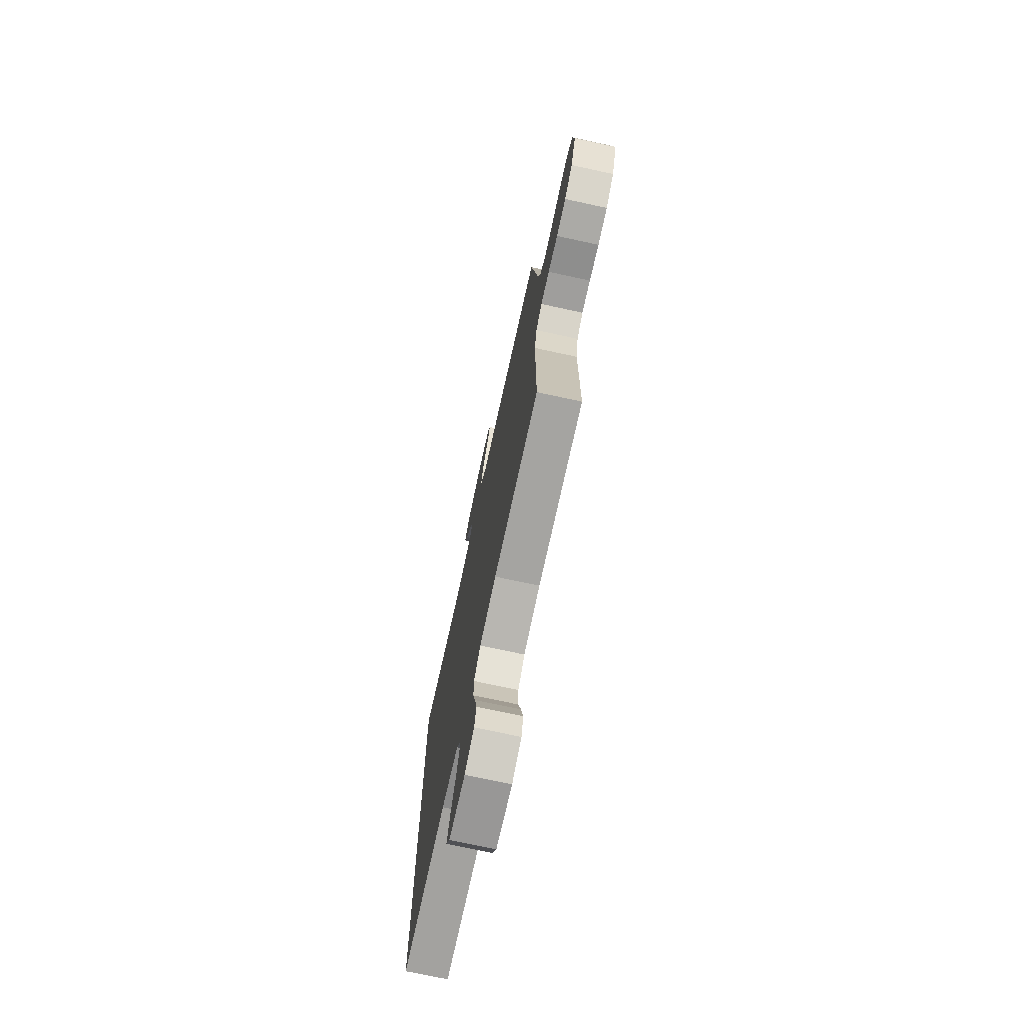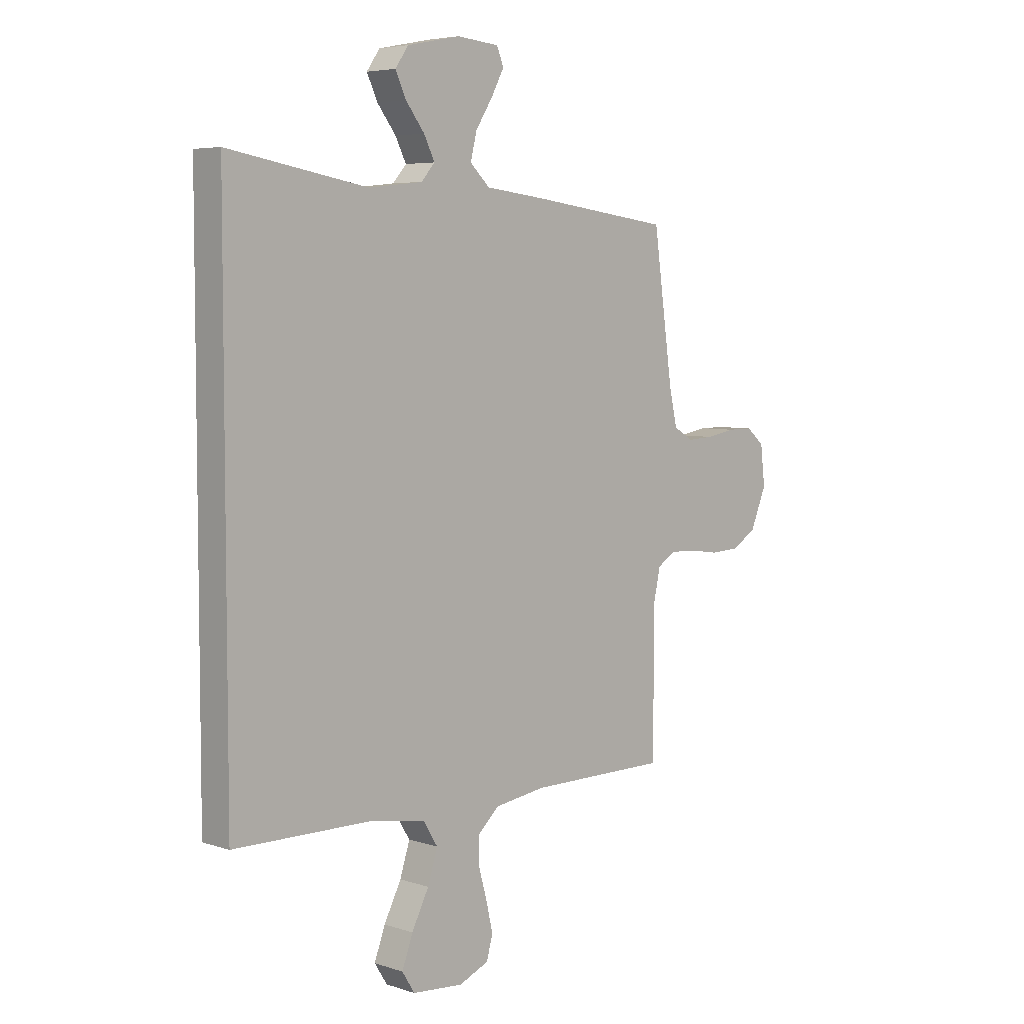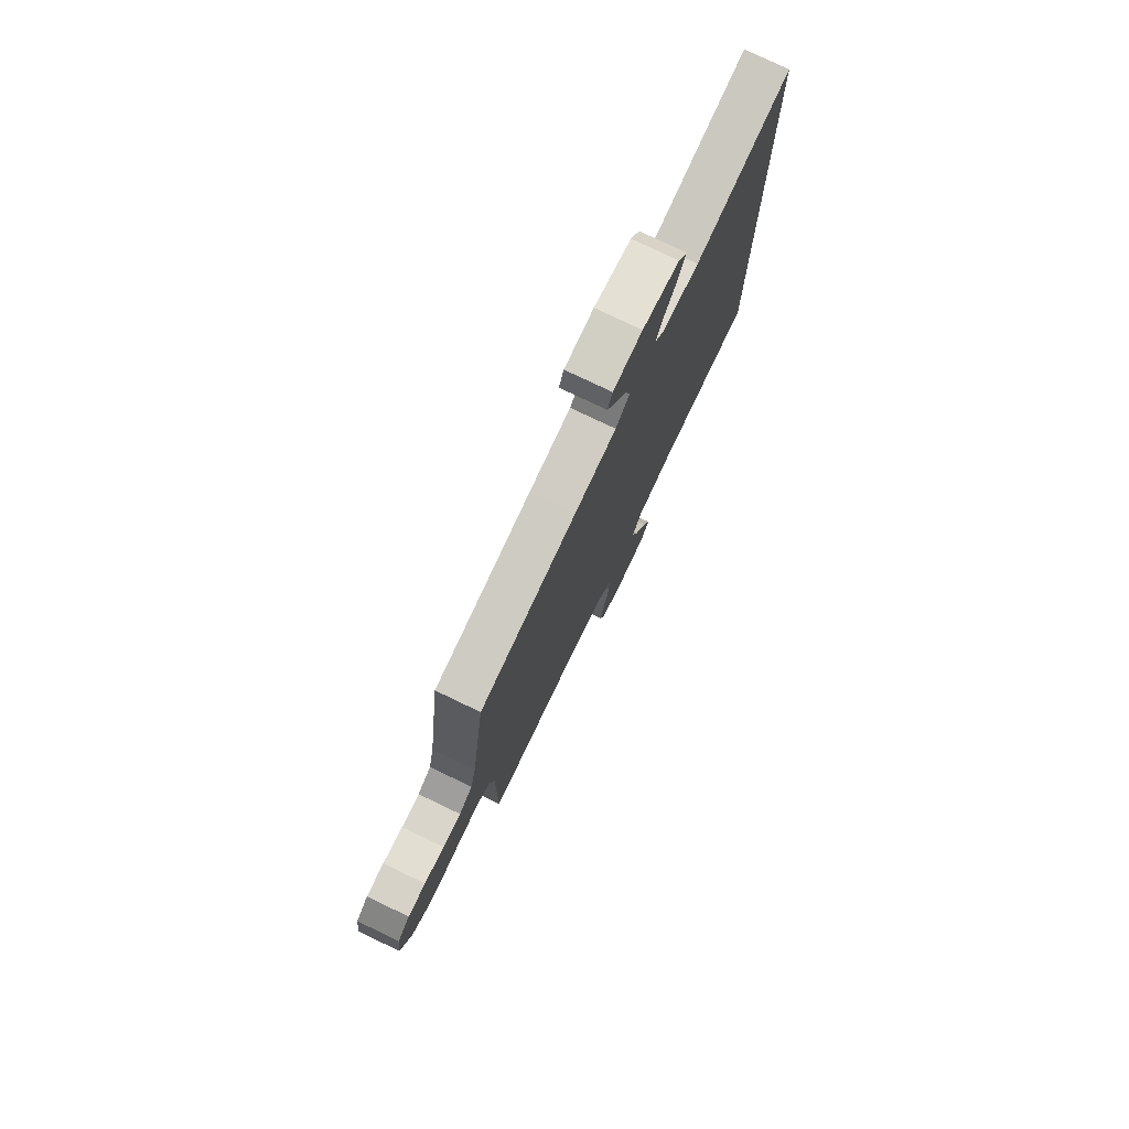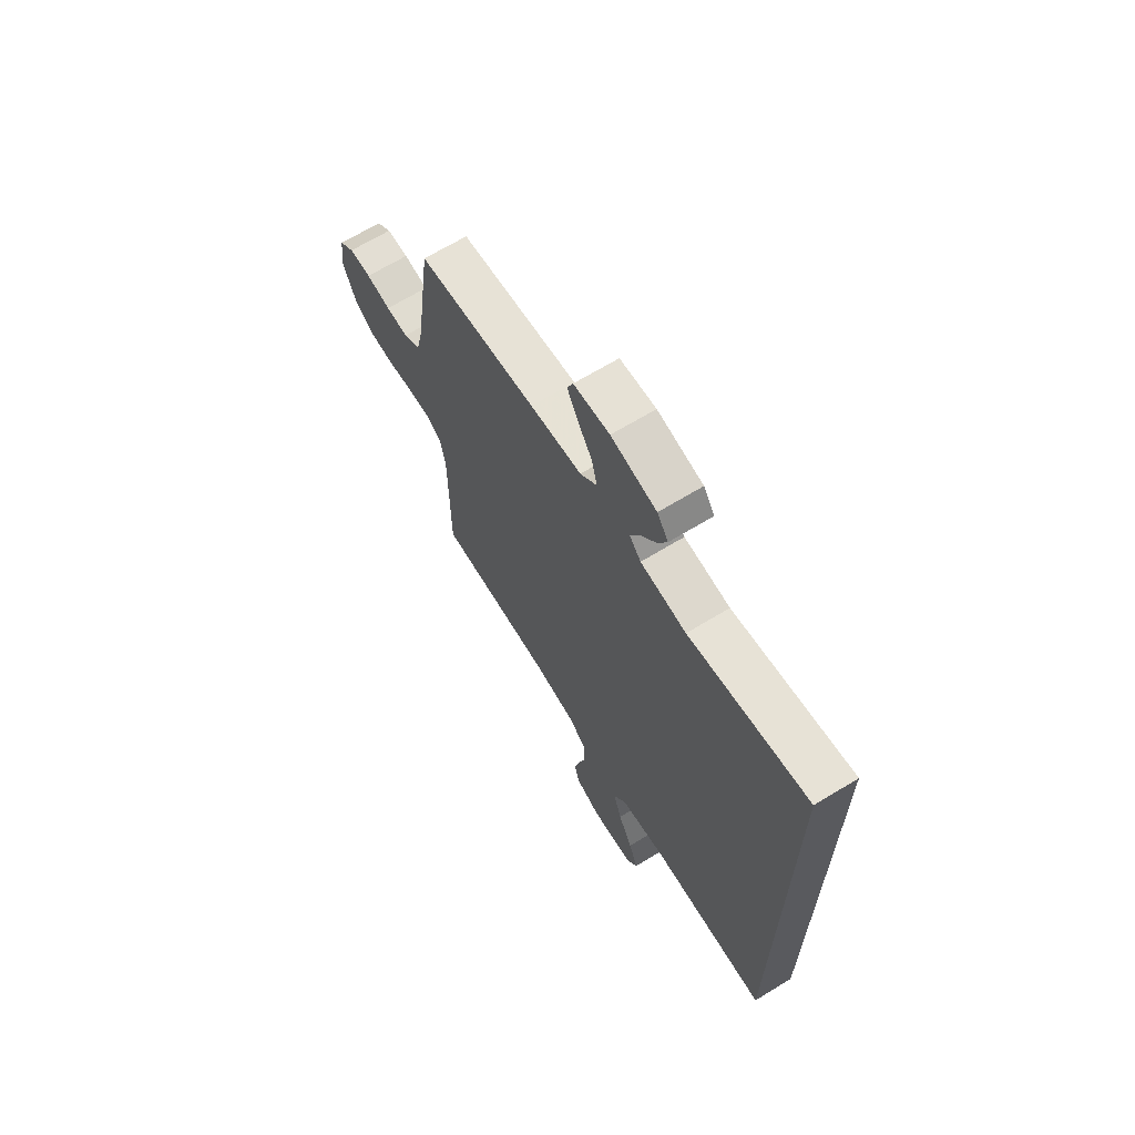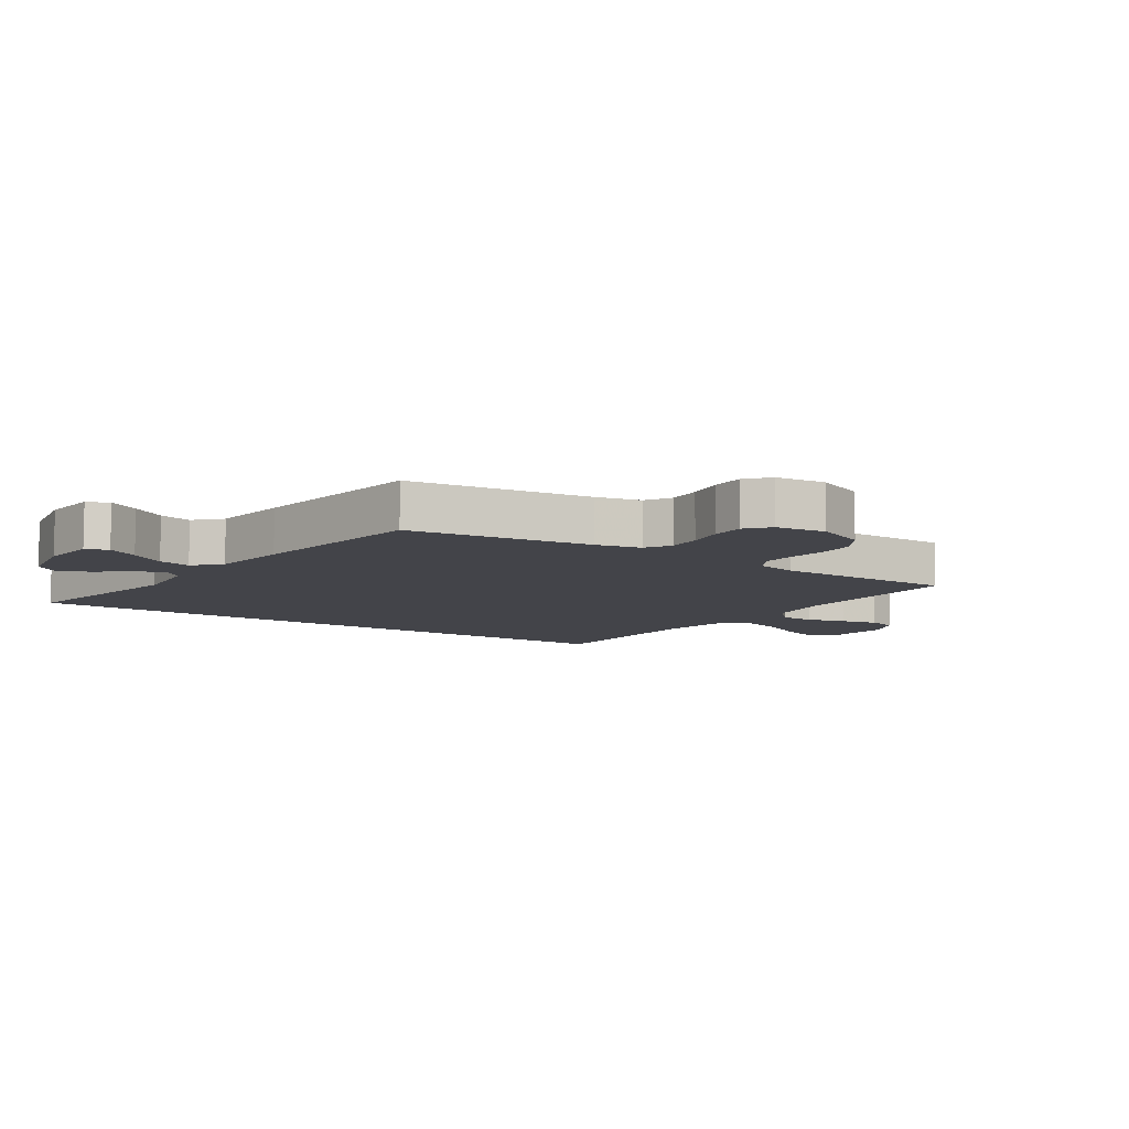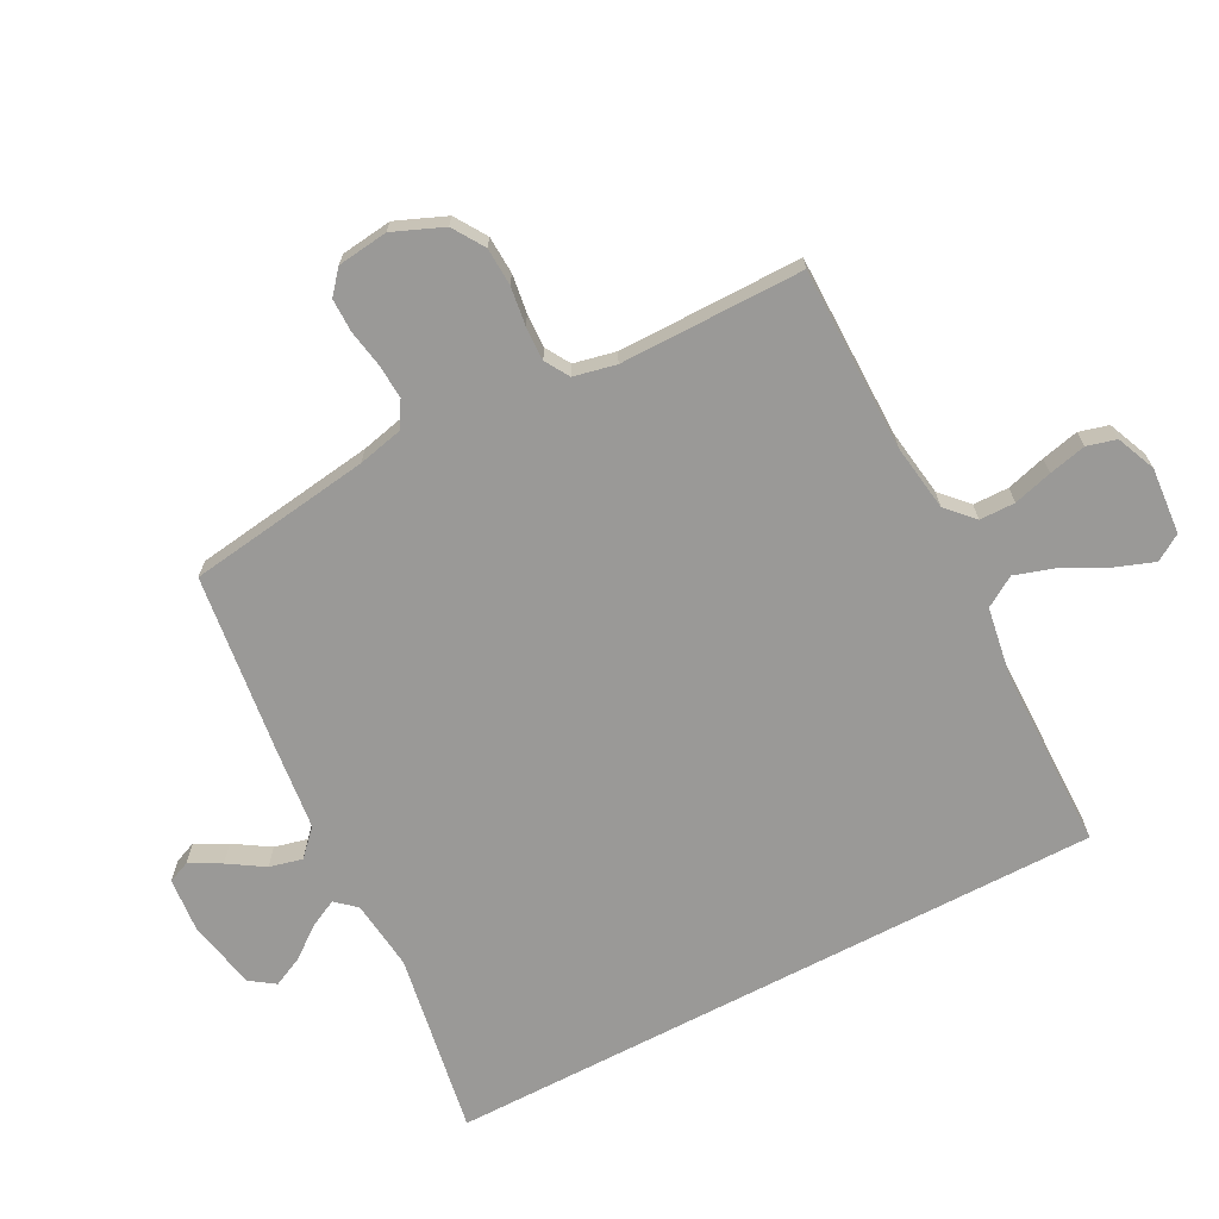
<metadata>
{"format":"obj","ext":"obj","renderer":"f3d","projection":"perspective","resolution":1024,"background":"white","views":[{"elev":-73.1,"azim":77.8,"up":"+Z"},{"elev":5.5,"azim":-45.1,"up":"+Z"},{"elev":77.4,"azim":115.6,"up":"+Z"},{"elev":67.3,"azim":-121.4,"up":"+Z"},{"elev":-8.4,"azim":55.8,"up":"+Y"},{"elev":-69.0,"azim":117.7,"up":"+Y"}]}
</metadata>
<code>
v -0.5 0.07 0.597
v -0.2 0.07 0.545
v -0.085 0.07 0.558
v -0.056 0.07 0.591
v -0.079 0.07 0.637
v -0.119 0.07 0.689
v -0.142 0.07 0.738
v -0.114 0.07 0.778
v 0 0.07 0.801
v 0.09 0.07 0.793
v 0.105 0.07 0.757
v 0.078 0.07 0.706
v 0.041 0.07 0.648
v 0.028 0.07 0.594
v 0.07 0.07 0.554
v 0.2 0.07 0.539
v 0.5 0.07 0.5
v 0.542 0.07 0.2
v 0.559 0.07 0.126
v 0.601 0.07 0.101
v 0.657 0.07 0.104
v 0.719 0.07 0.115
v 0.774 0.07 0.115
v 0.812 0.07 0.083
v 0.822 0.07 0
v 0.788 0.07 -0.082
v 0.736 0.07 -0.115
v 0.674 0.07 -0.118
v 0.611 0.07 -0.109
v 0.555 0.07 -0.107
v 0.515 0.07 -0.131
v 0.5 0.07 -0.2
v 0.5 0.07 -0.5
v 0.2 0.07 -0.501
v 0.09 0.07 -0.517
v 0.046 0.07 -0.558
v 0.045 0.07 -0.616
v 0.063 0.07 -0.68
v 0.077 0.07 -0.741
v 0.064 0.07 -0.789
v 0 0.07 -0.816
v -0.109 0.07 -0.807
v -0.136 0.07 -0.764
v -0.113 0.07 -0.701
v -0.076 0.07 -0.629
v -0.055 0.07 -0.563
v -0.086 0.07 -0.513
v -0.2 0.07 -0.494
v -0.5 0.07 -0.491
v -0.5 0 0.597
v -0.2 0 0.545
v -0.085 0 0.558
v -0.056 0 0.591
v -0.079 0 0.637
v -0.119 0 0.689
v -0.142 0 0.738
v -0.114 0 0.778
v 0 0 0.801
v 0.09 0 0.793
v 0.105 0 0.757
v 0.078 0 0.706
v 0.041 0 0.648
v 0.028 0 0.594
v 0.07 0 0.554
v 0.2 0 0.539
v 0.5 0 0.5
v 0.542 0 0.2
v 0.559 0 0.126
v 0.601 0 0.101
v 0.657 0 0.104
v 0.719 0 0.115
v 0.774 0 0.115
v 0.812 0 0.083
v 0.822 0 0
v 0.788 0 -0.082
v 0.736 0 -0.115
v 0.674 0 -0.118
v 0.611 0 -0.109
v 0.555 0 -0.107
v 0.515 0 -0.131
v 0.5 0 -0.2
v 0.5 0 -0.5
v 0.2 0 -0.501
v 0.09 0 -0.517
v 0.046 0 -0.558
v 0.045 0 -0.616
v 0.063 0 -0.68
v 0.077 0 -0.741
v 0.064 0 -0.789
v 0 0 -0.816
v -0.109 0 -0.807
v -0.136 0 -0.764
v -0.113 0 -0.701
v -0.076 0 -0.629
v -0.055 0 -0.563
v -0.086 0 -0.513
v -0.2 0 -0.494
v -0.5 0 -0.491
f 48 49 1 2
f 47 48 2 3
f 46 47 3 4
f 43 44 45
f 42 43 45
f 41 42 45
f 40 41 45
f 39 40 45
f 38 39 45
f 37 38 45
f 36 37 45 46
f 35 36 46 4
f 32 33 34
f 34 35 4
f 32 34 4
f 31 32 4
f 27 28 29
f 26 27 29
f 25 26 29
f 24 25 29
f 23 24 29
f 22 23 29
f 21 22 29
f 20 21 29 30
f 19 20 30 31
f 15 16 17 18
f 31 4 5
f 19 31 5
f 18 19 5
f 15 18 5
f 11 12 13
f 10 11 13
f 9 10 13
f 8 9 13
f 7 8 13
f 6 7 13
f 5 6 13
f 5 13 14
f 5 14 15
f 51 50 98 97
f 52 51 97 96
f 53 52 96 95
f 94 93 92
f 94 92 91
f 94 91 90
f 94 90 89
f 94 89 88
f 94 88 87
f 94 87 86
f 95 94 86 85
f 53 95 85 84
f 83 82 81
f 53 84 83
f 53 83 81
f 53 81 80
f 78 77 76
f 78 76 75
f 78 75 74
f 78 74 73
f 78 73 72
f 78 72 71
f 78 71 70
f 79 78 70 69
f 80 79 69 68
f 67 66 65 64
f 54 53 80
f 54 80 68
f 54 68 67
f 54 67 64
f 62 61 60
f 62 60 59
f 62 59 58
f 62 58 57
f 62 57 56
f 62 56 55
f 62 55 54
f 63 62 54
f 64 63 54
f 1 50 51 2
f 2 51 52 3
f 3 52 53 4
f 4 53 54 5
f 5 54 55 6
f 6 55 56 7
f 7 56 57 8
f 8 57 58 9
f 9 58 59 10
f 10 59 60 11
f 11 60 61 12
f 12 61 62 13
f 13 62 63 14
f 14 63 64 15
f 15 64 65 16
f 16 65 66 17
f 17 66 67 18
f 18 67 68 19
f 19 68 69 20
f 20 69 70 21
f 21 70 71 22
f 22 71 72 23
f 23 72 73 24
f 24 73 74 25
f 25 74 75 26
f 26 75 76 27
f 27 76 77 28
f 28 77 78 29
f 29 78 79 30
f 30 79 80 31
f 31 80 81 32
f 32 81 82 33
f 33 82 83 34
f 34 83 84 35
f 35 84 85 36
f 36 85 86 37
f 37 86 87 38
f 38 87 88 39
f 39 88 89 40
f 40 89 90 41
f 41 90 91 42
f 42 91 92 43
f 43 92 93 44
f 44 93 94 45
f 45 94 95 46
f 46 95 96 47
f 47 96 97 48
f 48 97 98 49
f 49 98 50 1

</code>
